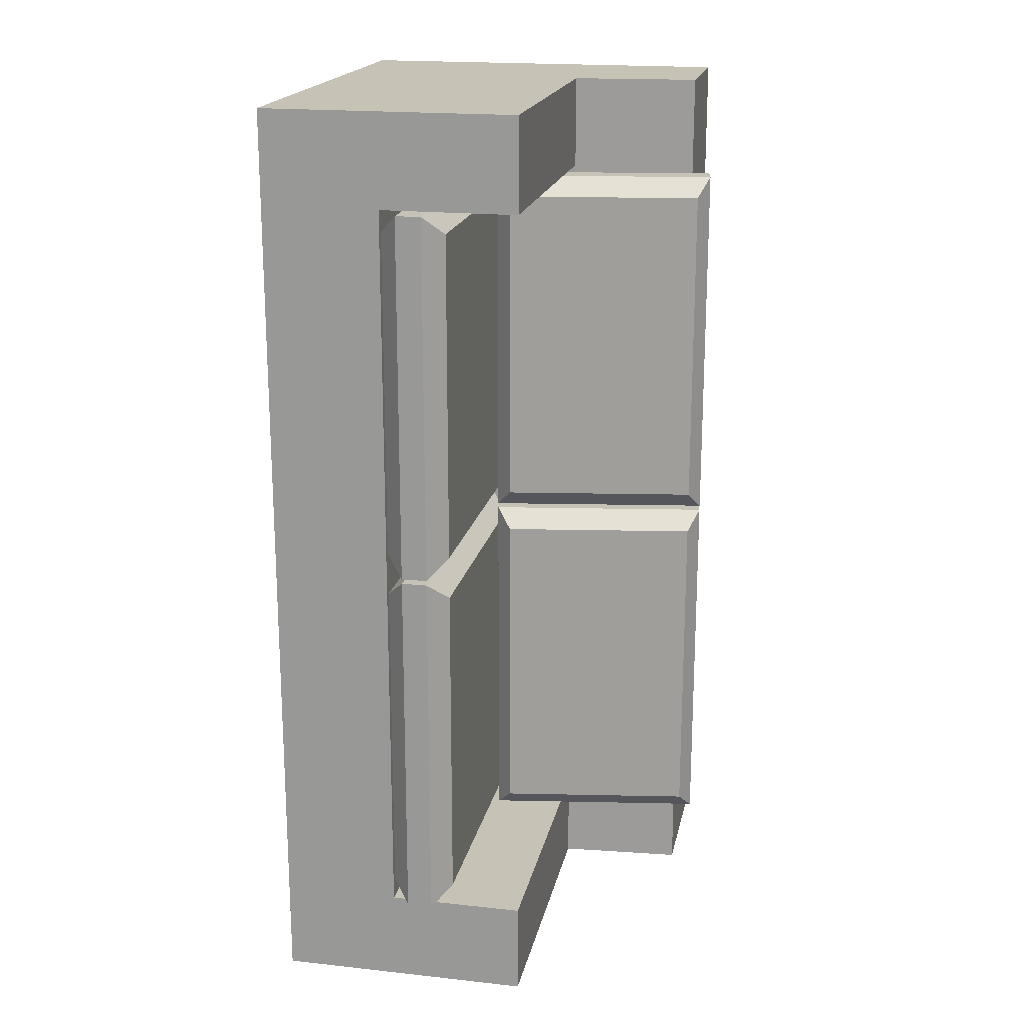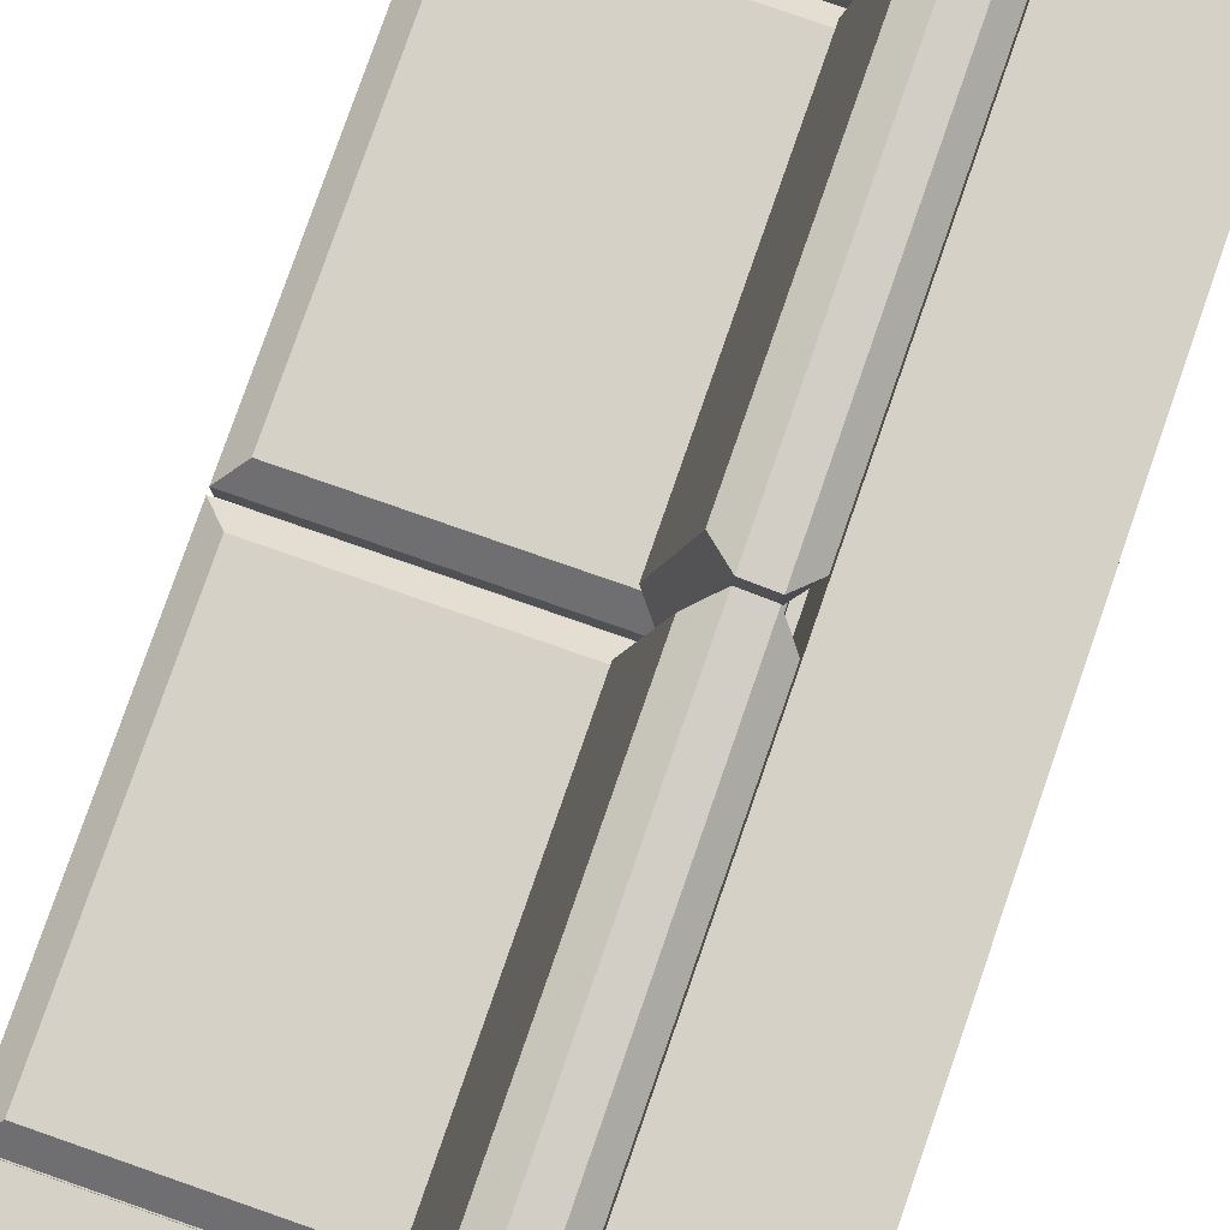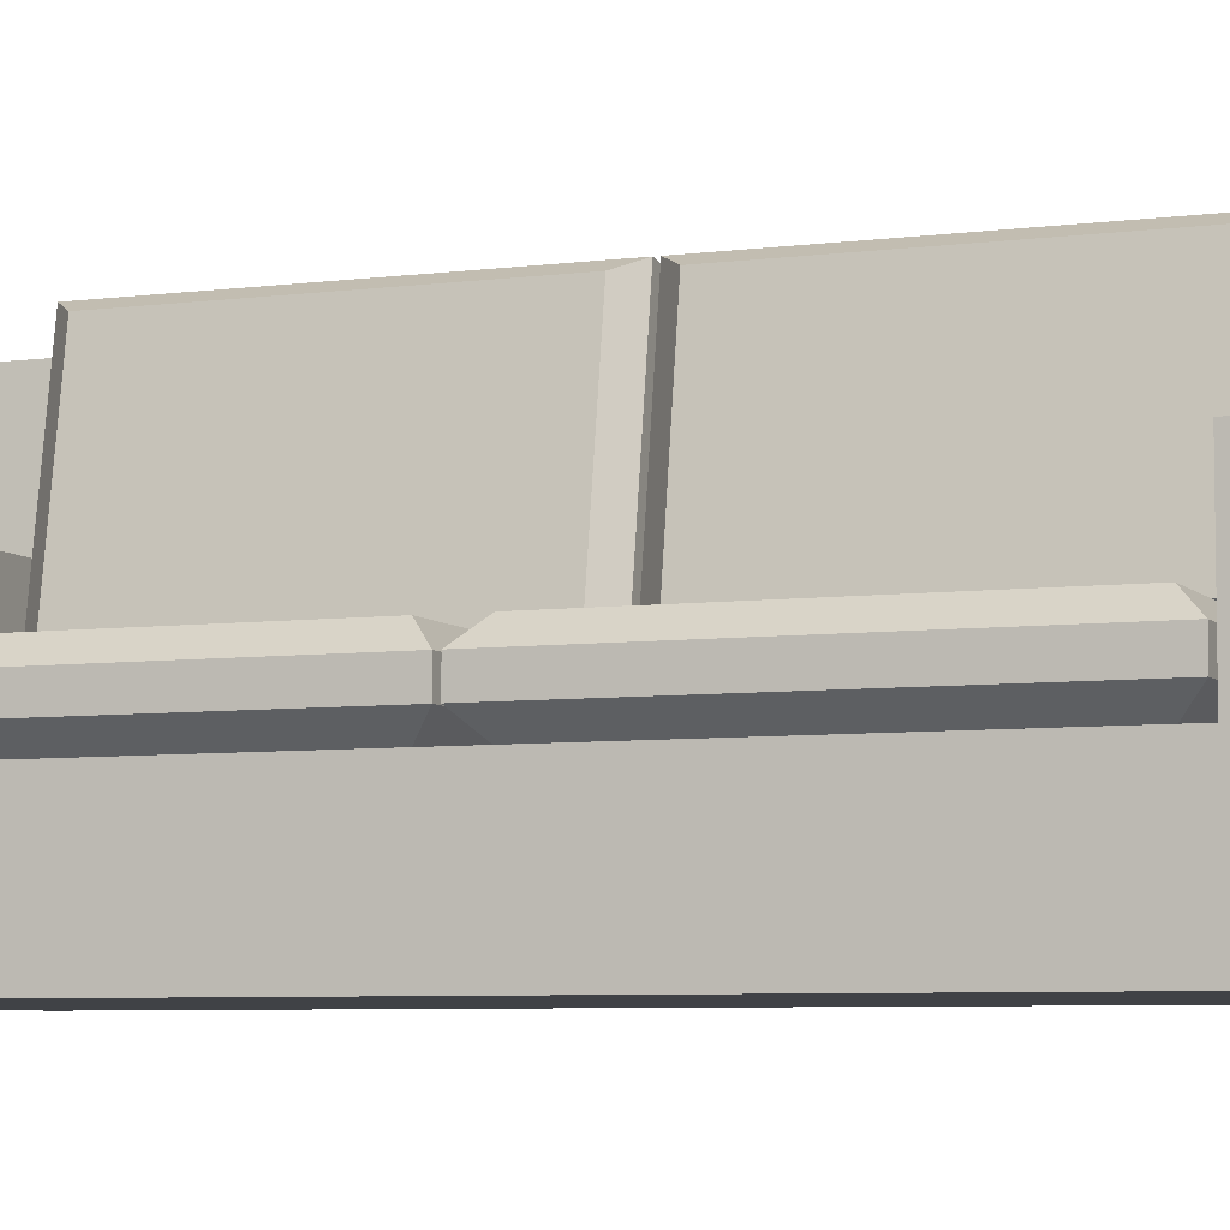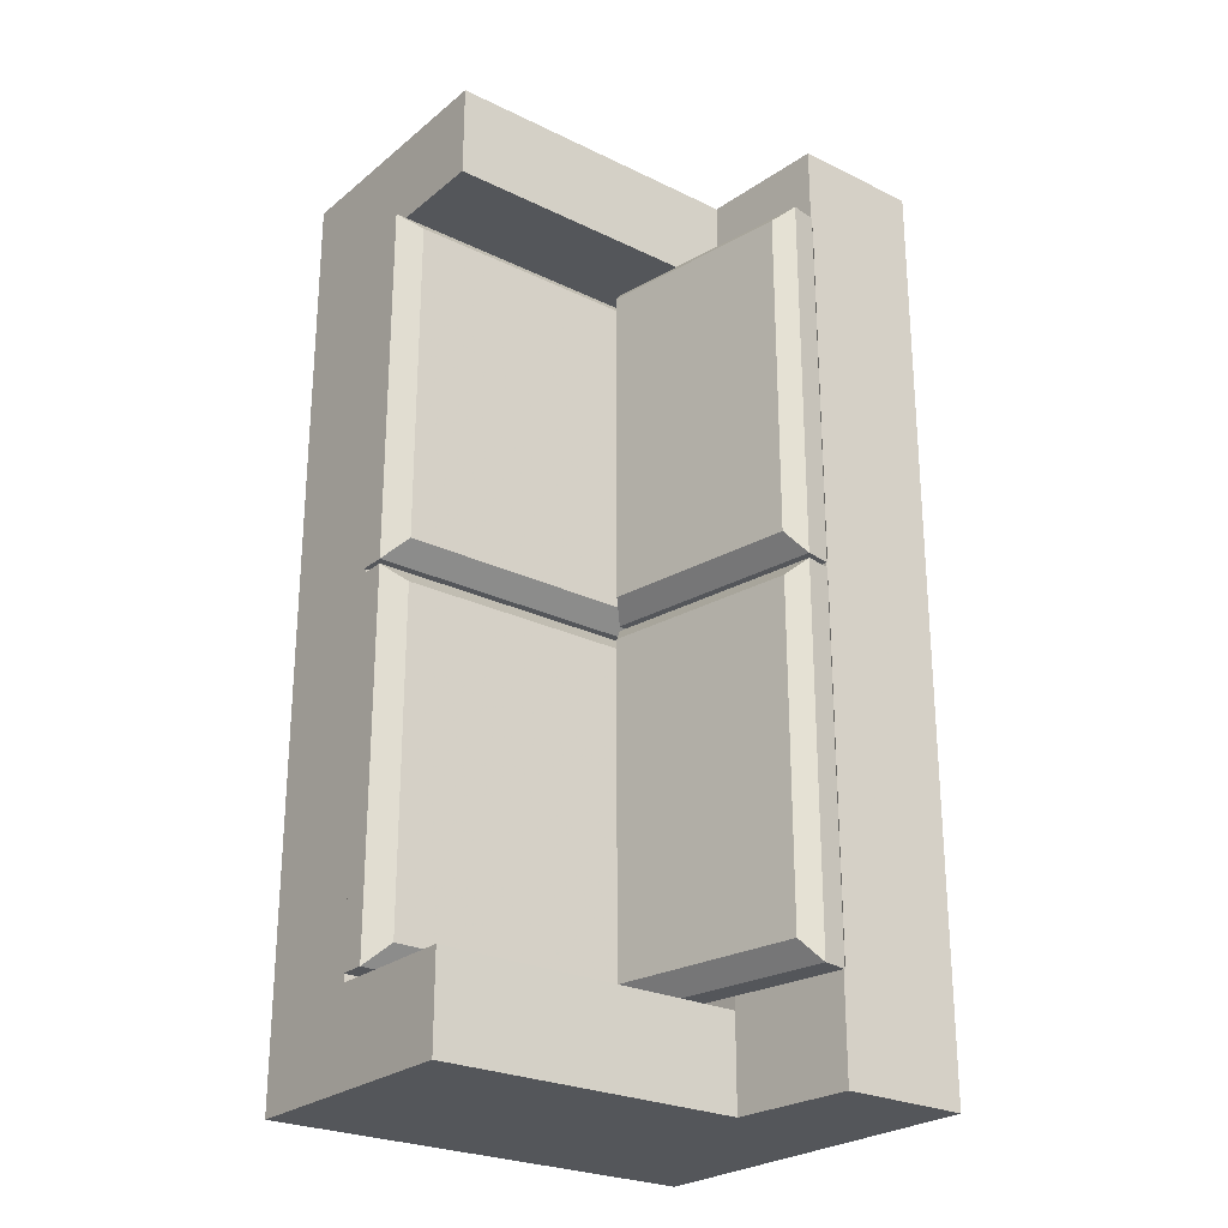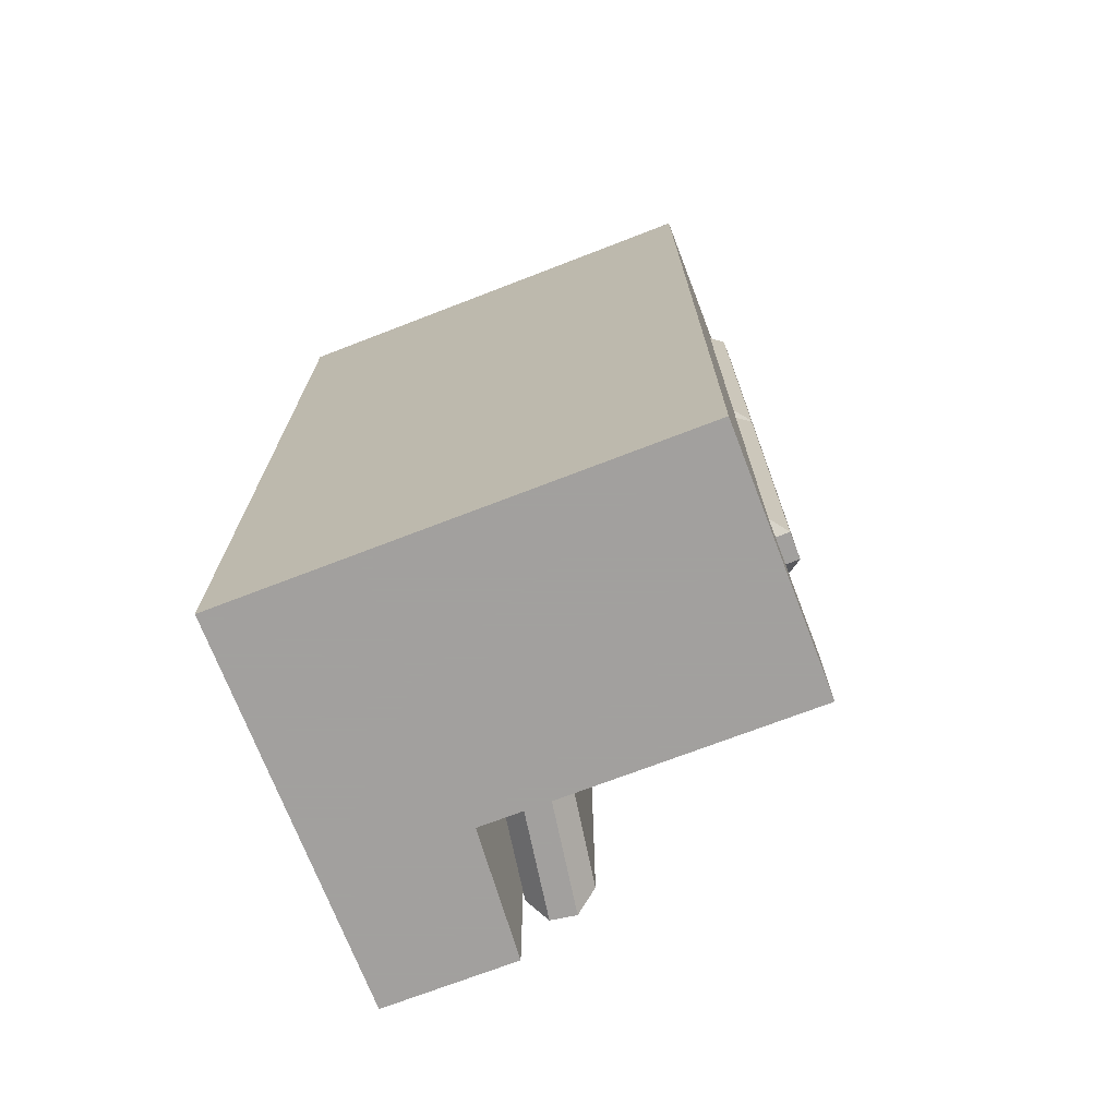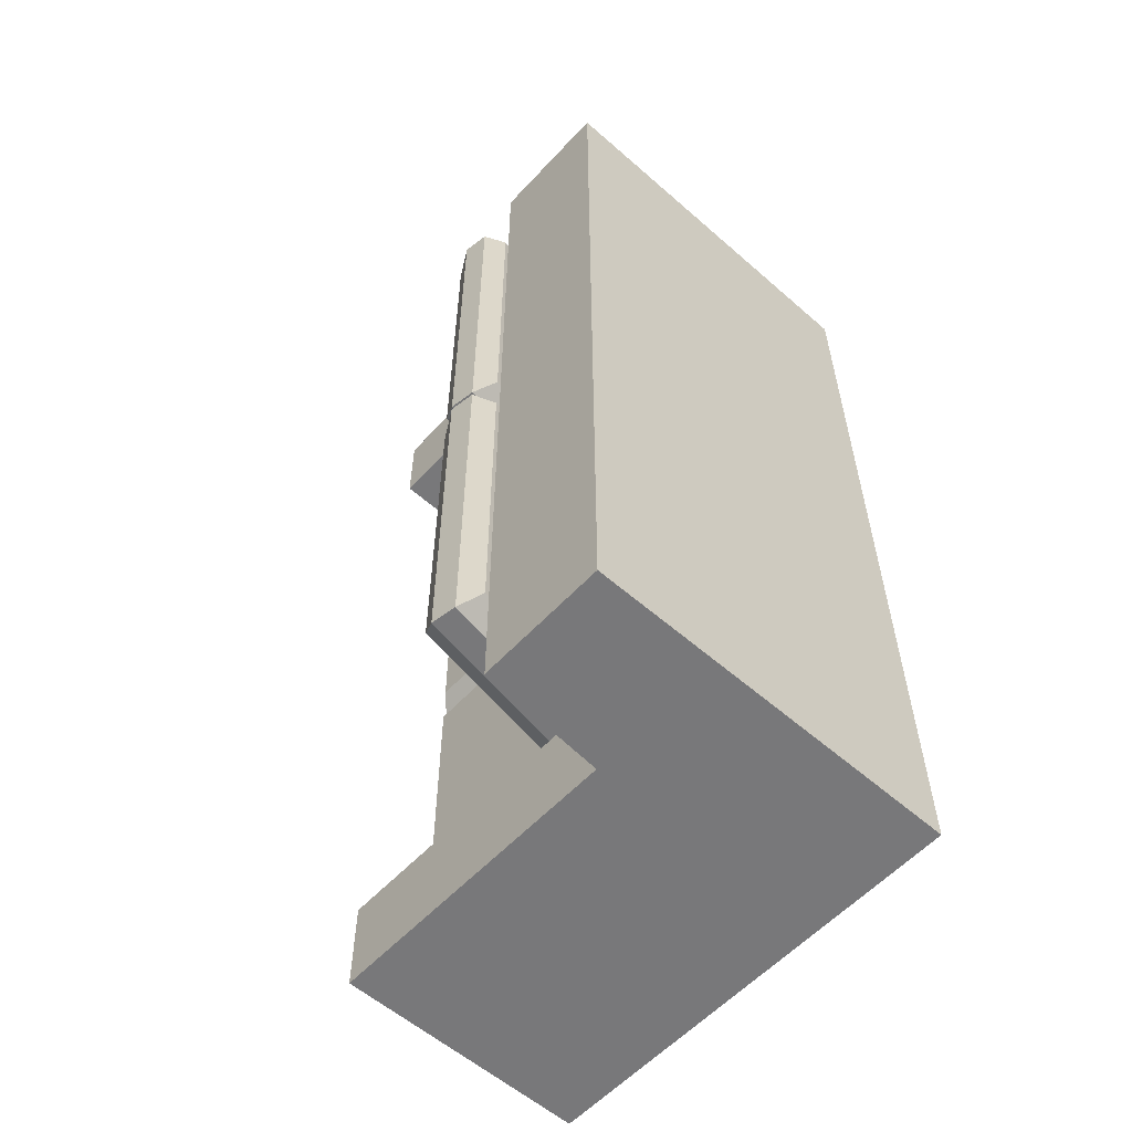
<metadata>
{"format":"obj","ext":"obj","renderer":"f3d","projection":"perspective","resolution":1024,"background":"white","views":[{"elev":18.9,"azim":101.7,"up":"+Z"},{"elev":79.6,"azim":-160.8,"up":"+Y"},{"elev":-6.2,"azim":111.5,"up":"+Y"},{"elev":-25.4,"azim":142.0,"up":"+Z"},{"elev":-71.9,"azim":21.1,"up":"+Z"},{"elev":-57.6,"azim":-132.2,"up":"+Z"}]}
</metadata>
<code>
v -9.893 -0.02843 -3.264
v -9.893 -0.02843 -18.05
v -17.06 6.023 -3.264
v -17.06 6.023 -18.05
v -17.06 -0.02843 -3.264
v -17.06 -0.02843 -18.05
v -9.893 1.844 -3.264
v -9.893 1.844 -18.05
v -17.06 1.844 -18.05
v -17.06 1.844 -3.264
v -9.893 -0.02843 -10.65
v -17.06 -0.02843 -10.65
v -17.06 1.844 -10.65
v -17.06 6.023 -10.65
v -9.893 1.844 -10.65
v -15.01 6.023 -3.264
v -15.01 6.023 -10.65
v -15.01 6.023 -18.05
v -14.85 1.844 -18.05
v -14.85 -0.02843 -18.05
v -14.85 -0.02843 -10.65
v -14.85 -0.02843 -3.264
v -14.85 1.844 -3.264
v -17.06 4.004 -3.264
v -17.06 4.004 -10.65
v -17.06 4.004 -18.05
v -14.85 4.004 -18.05
v -9.893 4.01 -18.05
v -9.893 4.01 -3.264
v -14.85 4.004 -3.264
v -9.893 -0.02843 -4.742
v -14.85 -0.02843 -4.742
v -17.06 -0.02843 -4.742
v -17.06 1.844 -4.742
v -17.06 4.004 -4.742
v -17.06 6.023 -4.742
v -15.01 6.023 -4.742
v -9.893 4.01 -4.742
v -9.893 1.844 -4.742
v -9.893 -0.02843 -16.57
v -14.85 -0.02843 -16.57
v -17.06 -0.02843 -16.57
v -17.06 1.844 -16.57
v -17.06 4.004 -16.57
v -17.06 6.023 -16.57
v -15.01 6.023 -16.57
v -9.893 4.01 -16.57
v -9.893 1.844 -16.57
v -14.85 4.004 -4.742
v -14.85 1.844 -4.742
v -14.85 4.004 -16.57
v -14.85 1.844 -16.57
v -14.85 4.004 -10.65
v -14.85 1.844 -10.65
g Base Low_Poly_Two_Seater_Couch
f 36 37 17 14
f 34 35 25 13
f 32 33 12 21
f 26 27 19 9
f 10 23 30 24
f 48 40 2 8
f 19 20 6 9
f 33 34 13 12
f 5 22 23 10
f 28 47 48 8
f 45 46 18 4
f 43 44 26 9
f 42 43 9 6
f 20 41 42 6
f 39 31 11 15
f 8 19 27 28
f 2 20 19 8
f 40 41 20 2
f 31 32 21 11
f 23 22 1 7
f 29 30 23 7
f 35 36 14 25
f 26 44 45 4
f 18 27 26 4
f 24 30 16 3
f 22 32 31 1
f 5 33 32 22
f 10 34 33 5
f 24 35 34 10
f 3 36 35 24
f 16 37 36 3
f 7 39 38 29
f 1 31 39 7
f 11 21 41 40
f 42 41 21 12
f 12 13 43 42
f 13 25 44 43
f 45 44 25 14
f 14 17 46 45
f 15 11 40 48
f 38 39 50 49
f 48 47 51 52
f 49 50 54 53
f 52 51 53 54
f 50 39 15 54
f 48 52 54 15
f 28 27 51 47
f 30 29 38 49
f 18 46 51 27
f 46 17 53 51
f 17 37 49 53
f 37 16 30 49
v -9.992 1.844 -5.092
v -9.687 2.149 -4.787
v -9.687 2.149 -10.63
v -9.992 1.844 -10.33
v -9.687 2.555 -4.787
v -9.992 2.859 -5.092
v -9.992 2.859 -10.33
v -9.687 2.555 -10.63
v -14.39 2.859 -5.092
v -14.69 2.555 -4.787
v -14.39 2.859 -10.33
v -14.69 2.555 -10.63
v -14.69 2.149 -4.787
v -14.39 1.844 -5.092
v -14.39 1.844 -10.33
v -14.69 2.149 -10.63
g Low_Poly_Two_Seater_Couch Cushion1
f 55 56 67 68
f 56 55 58 57
f 57 58 69 70
f 59 60 63 64
f 60 59 62 61
f 61 62 66 65
f 64 63 65 66
f 68 67 70 69
f 56 57 62 59
f 60 61 65 63
f 64 66 70 67
f 68 69 58 55
f 57 70 66 62
f 67 56 59 64
v -14.47 2.964 -5.092
v -14.14 2.798 -4.787
v -14.14 2.798 -10.63
v -14.47 2.964 -10.33
v -13.74 2.864 -4.787
v -13.47 3.13 -5.092
v -13.47 3.13 -10.33
v -13.74 2.864 -10.63
v -13.99 6.241 -5.092
v -14.32 6.406 -4.787
v -13.99 6.241 -10.33
v -14.32 6.406 -10.63
v -14.72 6.34 -4.787
v -14.99 6.074 -5.092
v -14.99 6.074 -10.33
v -14.72 6.34 -10.63
g Low_Poly_Two_Seater_Couch Cushion2
f 71 72 83 84
f 72 71 74 73
f 73 74 85 86
f 75 76 79 80
f 76 75 78 77
f 77 78 82 81
f 80 79 81 82
f 84 83 86 85
f 72 73 78 75
f 76 77 81 79
f 80 82 86 83
f 84 85 74 71
f 73 86 82 78
f 83 72 75 80
v -9.992 1.844 -11.01
v -9.687 2.149 -10.71
v -9.687 2.149 -16.55
v -9.992 1.844 -16.25
v -9.687 2.555 -10.71
v -9.992 2.859 -11.01
v -9.992 2.859 -16.25
v -9.687 2.555 -16.55
v -14.39 2.859 -11.01
v -14.69 2.555 -10.71
v -14.39 2.859 -16.25
v -14.69 2.555 -16.55
v -14.69 2.149 -10.71
v -14.39 1.844 -11.01
v -14.39 1.844 -16.25
v -14.69 2.149 -16.55
g Low_Poly_Two_Seater_Couch Cushion3
f 87 88 99 100
f 88 87 90 89
f 89 90 101 102
f 91 92 95 96
f 92 91 94 93
f 93 94 98 97
f 96 95 97 98
f 100 99 102 101
f 88 89 94 91
f 92 93 97 95
f 96 98 102 99
f 100 101 90 87
f 89 102 98 94
f 99 88 91 96
v -14.47 2.964 -11.01
v -14.14 2.798 -10.71
v -14.14 2.798 -16.55
v -14.47 2.964 -16.25
v -13.74 2.864 -10.71
v -13.47 3.13 -11.01
v -13.47 3.13 -16.25
v -13.74 2.864 -16.55
v -13.99 6.241 -11.01
v -14.32 6.406 -10.71
v -13.99 6.241 -16.25
v -14.32 6.406 -16.55
v -14.72 6.34 -10.71
v -14.99 6.074 -11.01
v -14.99 6.074 -16.25
v -14.72 6.34 -16.55
g Low_Poly_Two_Seater_Couch Cushion4
f 103 104 115 116
f 104 103 106 105
f 105 106 117 118
f 107 108 111 112
f 108 107 110 109
f 109 110 114 113
f 112 111 113 114
f 116 115 118 117
f 104 105 110 107
f 108 109 113 111
f 112 114 118 115
f 116 117 106 103
f 105 118 114 110
f 115 104 107 112

</code>
